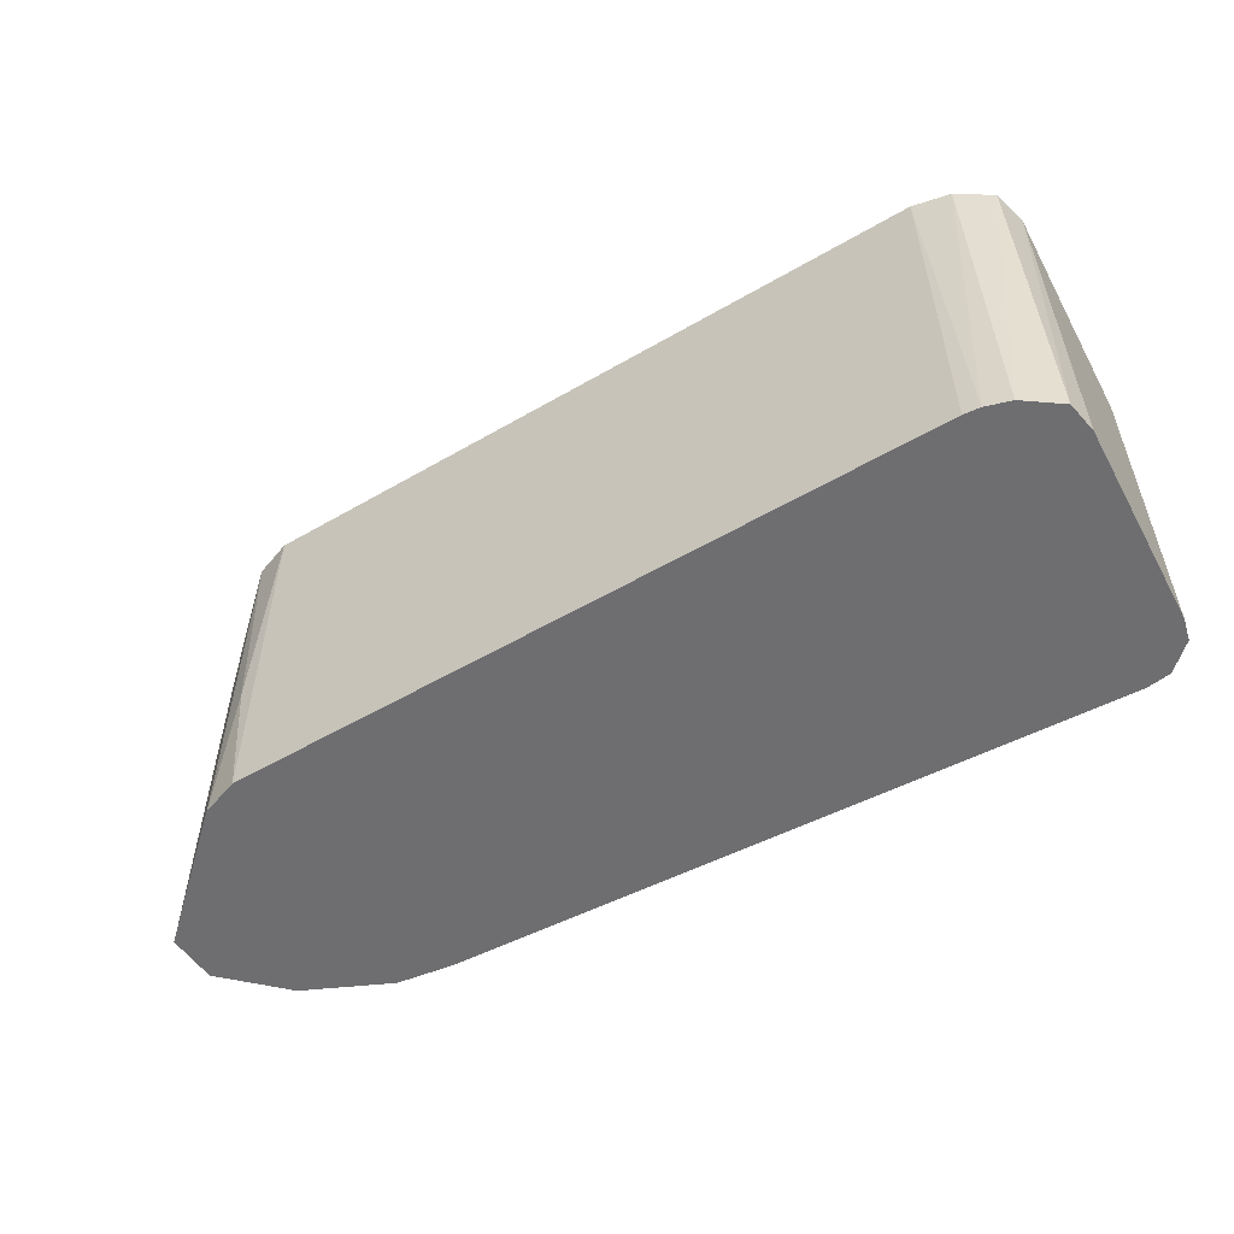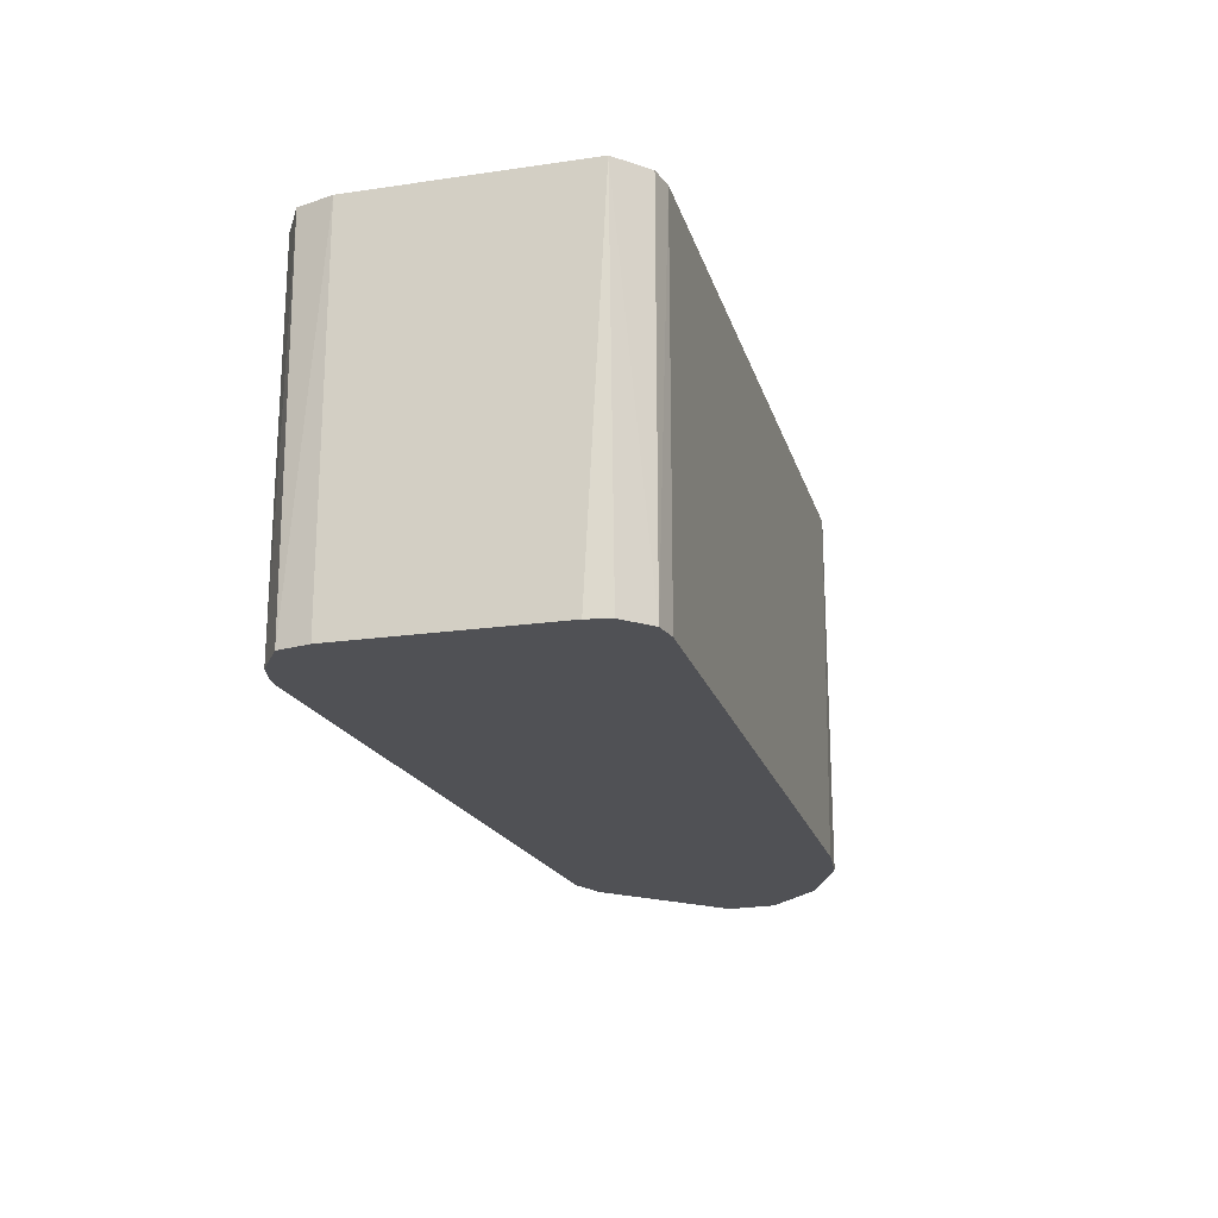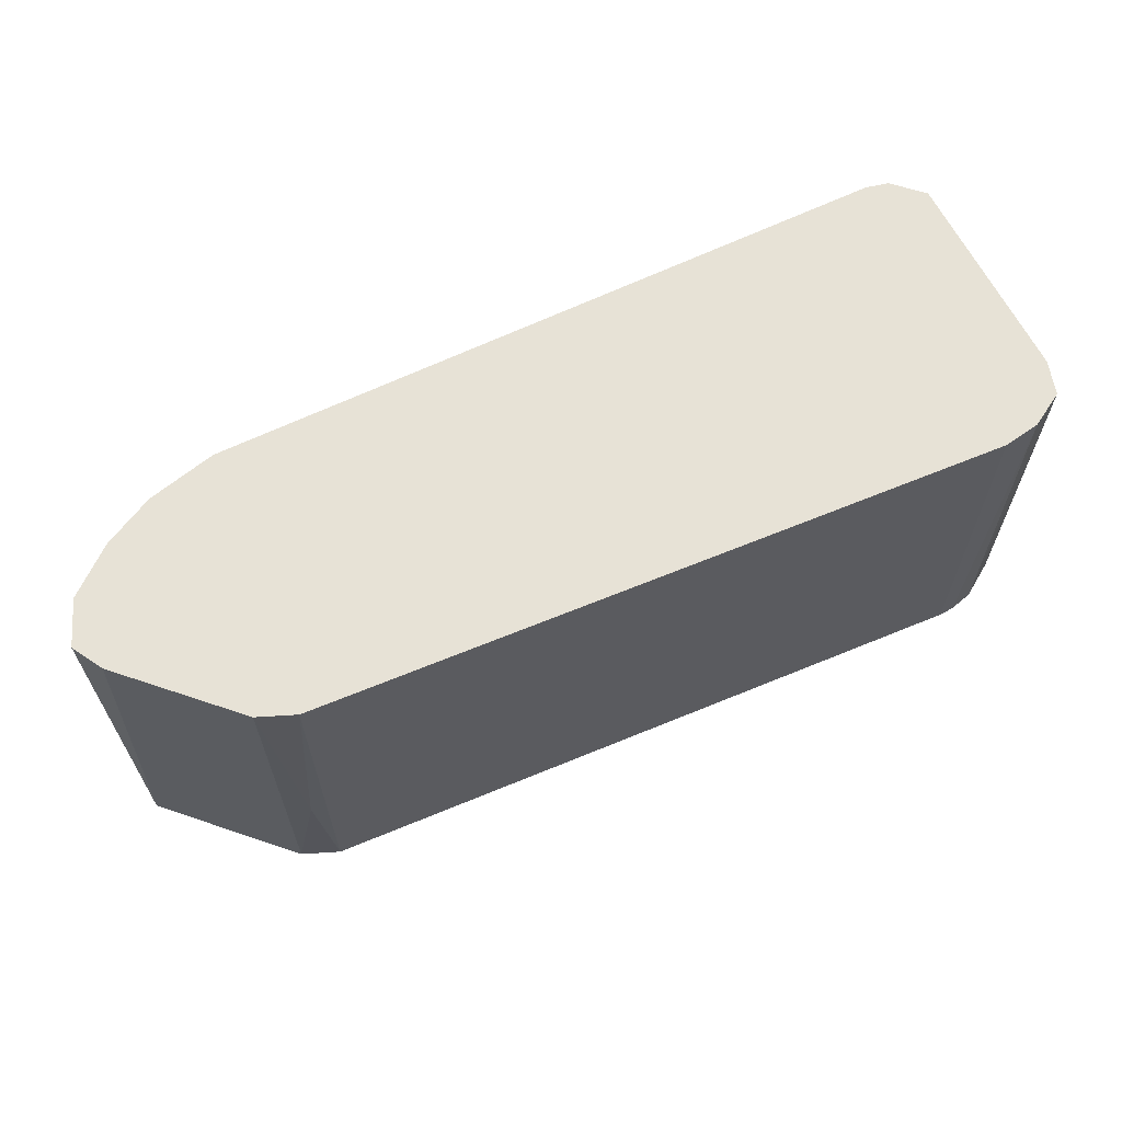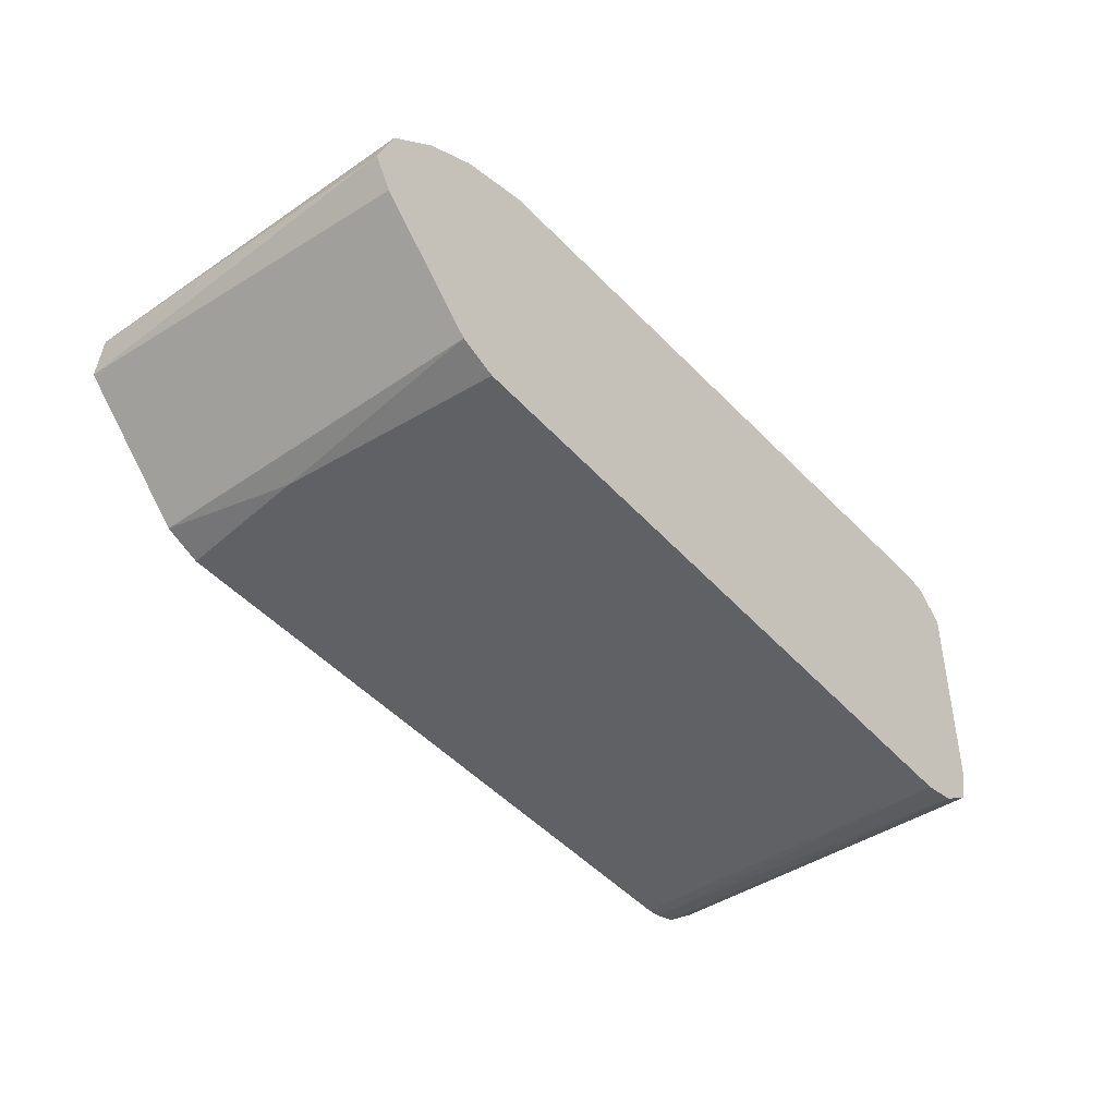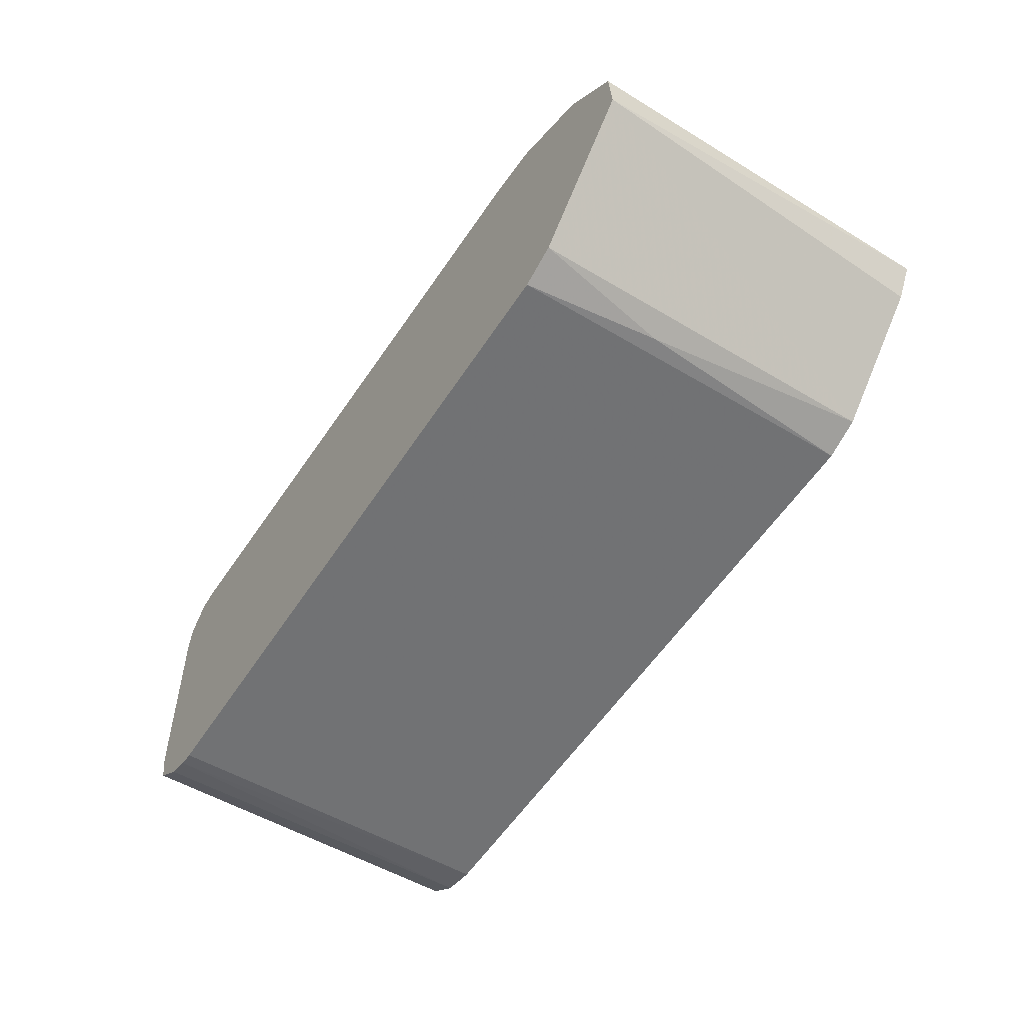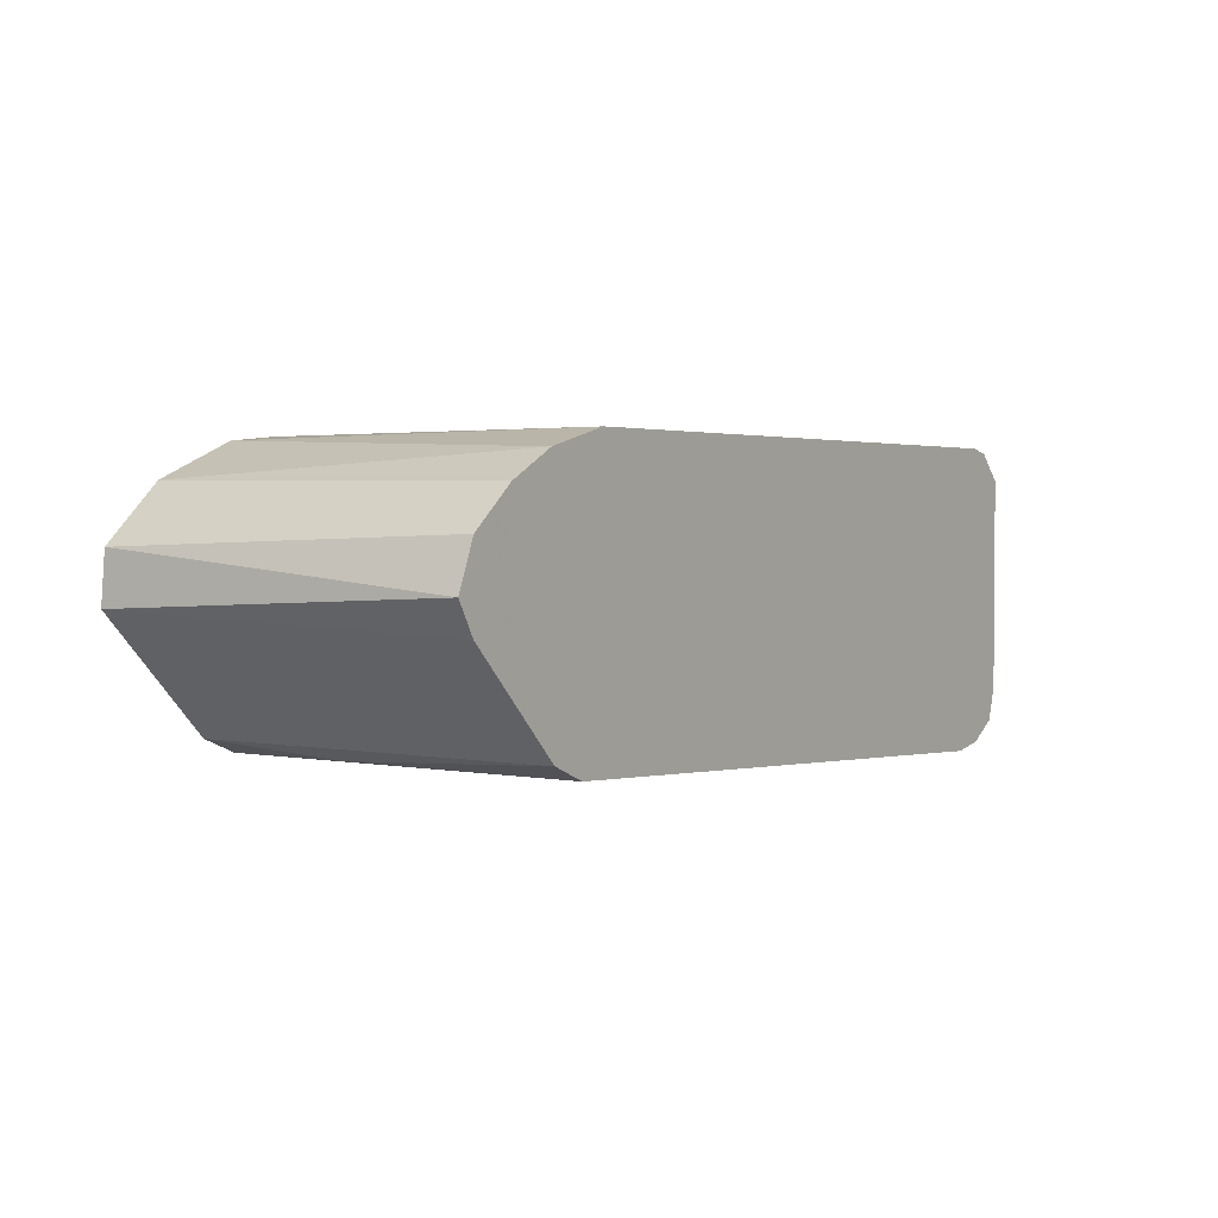
<metadata>
{"format":"obj","ext":"obj","renderer":"f3d","projection":"perspective","resolution":1024,"background":"white","views":[{"elev":-54.4,"azim":-151.6,"up":"+Y"},{"elev":-20.2,"azim":-75.1,"up":"+Y"},{"elev":63.1,"azim":153.9,"up":"+Y"},{"elev":-42.7,"azim":129.5,"up":"+Z"},{"elev":-52.5,"azim":57.2,"up":"+Z"},{"elev":2.5,"azim":123.8,"up":"+Z"}]}
</metadata>
<code>
v 0.1223 2e-08 0.008381
v 0.1219 0.014 0.005944
v 0.1146 2e-08 0.012
v 0.1226 0.014 0.007127
v 0.1219 0.014 0.00885
v 0.12 2e-08 0.01046
v 0.08873 0.014 0.0002391
v 0.09017 2e-08 2.7e-07
v 0.09017 0.014 2.7e-07
v 0.1225 2e-08 0.006466
v 0.08812 0.014 0.01181
v 0.087 2e-08 0.01
v 0.087 2e-08 0.002345
v 0.087 0.014 0.002345
v 0.08809 2e-08 0.01182
v 0.1167 2e-08 0.0015
v 0.1167 0.014 0.0015
v 0.0874 0.014 0.001017
v 0.1172 0.00525 0.0016
v 0.08956 2e-08 3.931e-05
v 0.089 2e-08 0.012
v 0.089 0.014 0.012
v 0.1167 2e-08 0.01181
v 0.08863 2e-08 0.000278
v 0.08716 2e-08 0.01086
v 0.08726 2e-08 0.001178
v 0.1182 0.014 0.01133
v 0.1156 0.014 0.012
v 0.1202 0.014 0.01031
v 0.1181 2e-08 0.002086
v 0.1181 0.014 0.002086
v 0.087 0.014 0.01072
f 22 21 3
f 3 28 22
f 16 17 19
f 9 16 8
f 17 16 9
f 12 32 14
f 12 14 13
f 12 25 32
f 11 15 22
f 22 15 21
f 13 14 26
f 30 31 10
f 31 2 10
f 23 28 3
f 27 28 23
f 20 9 8
f 29 6 5
f 5 6 1
f 29 27 6
f 27 23 6
f 15 11 32
f 25 15 32
f 7 20 24
f 9 20 7
f 10 2 4
f 4 5 1
f 4 1 10
f 18 24 26
f 7 24 18
f 30 15 25
f 25 12 30
f 30 3 21
f 30 21 15
f 8 16 30
f 30 16 19
f 30 10 1
f 24 20 30
f 30 12 13
f 30 6 23
f 13 26 30
f 30 23 3
f 30 20 8
f 30 1 6
f 26 24 30
f 18 26 14
f 31 32 11
f 19 17 31
f 31 28 27
f 17 9 31
f 31 14 32
f 31 22 28
f 11 22 31
f 31 4 2
f 29 5 31
f 31 5 4
f 31 27 29
f 9 7 31
f 7 18 31
f 31 18 14
f 31 30 19

</code>
